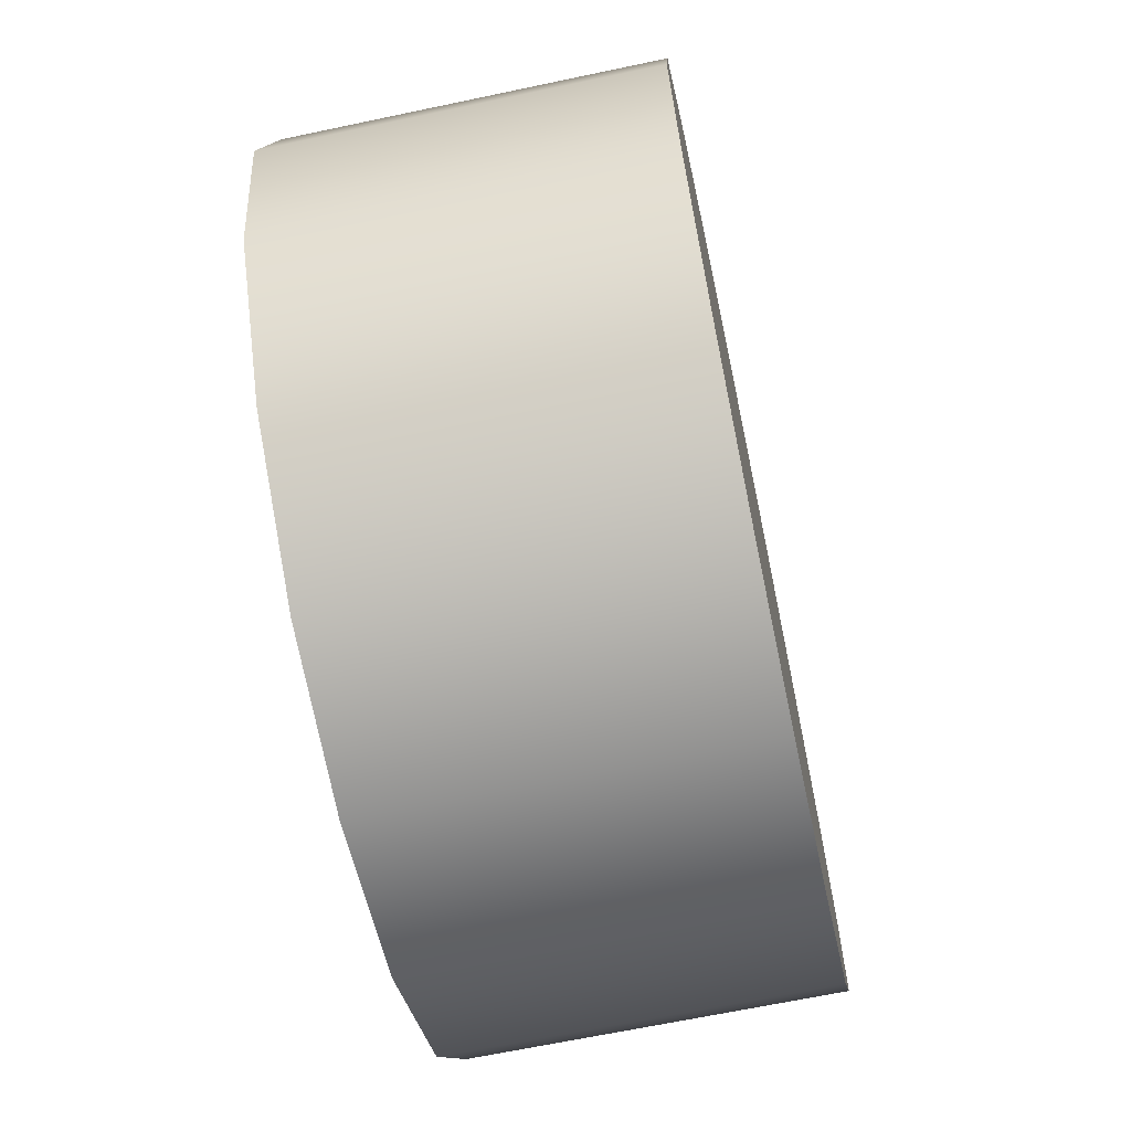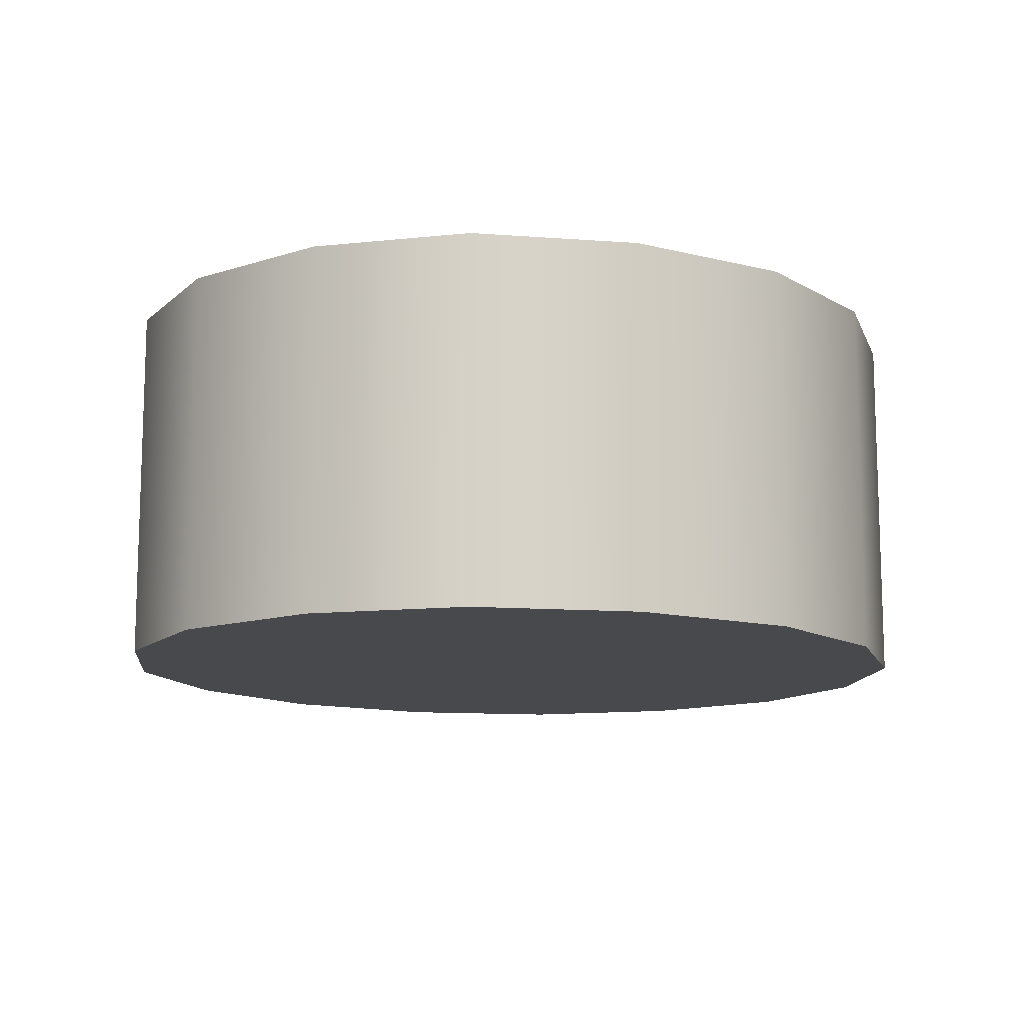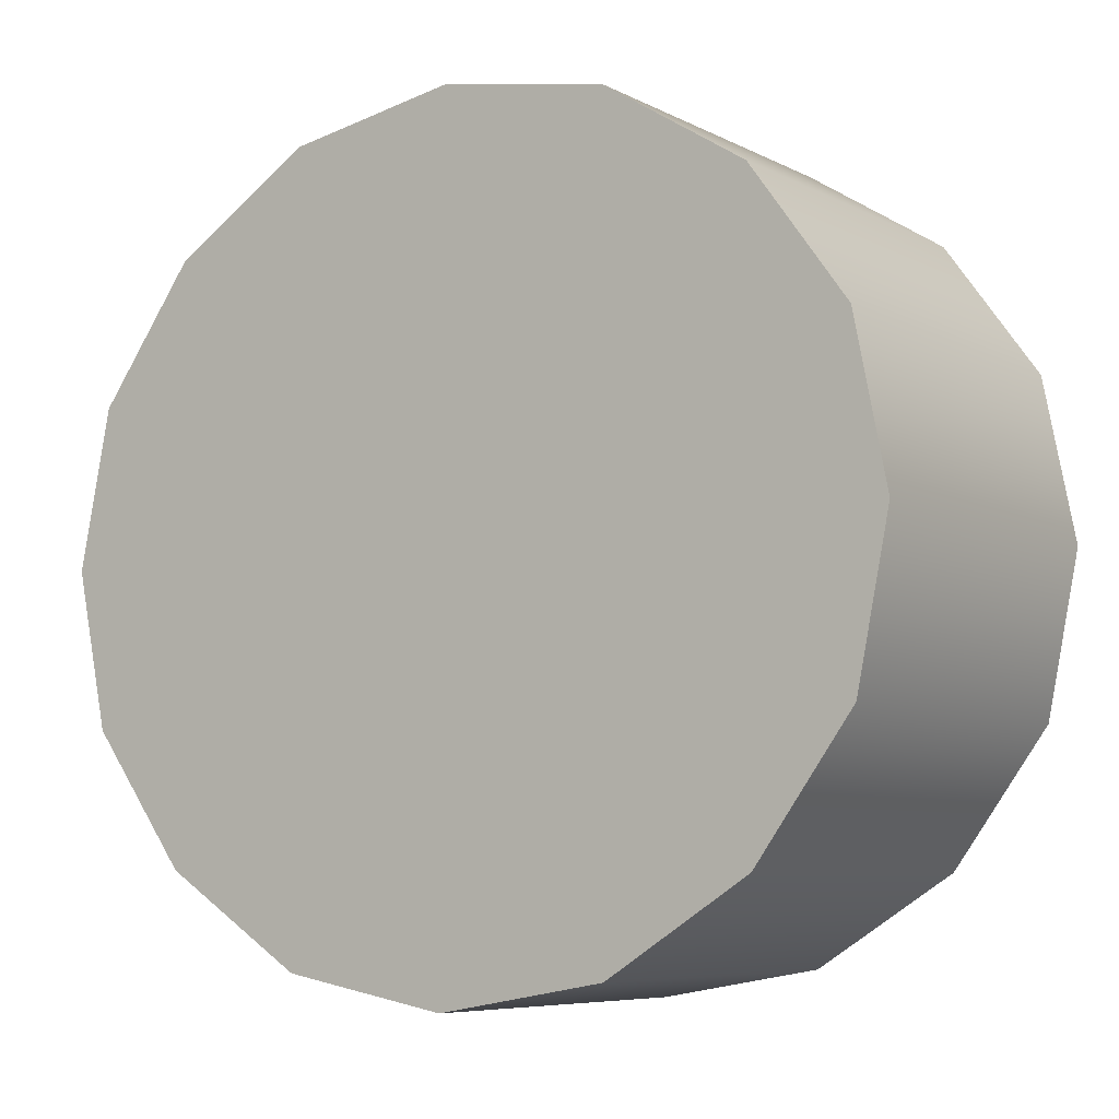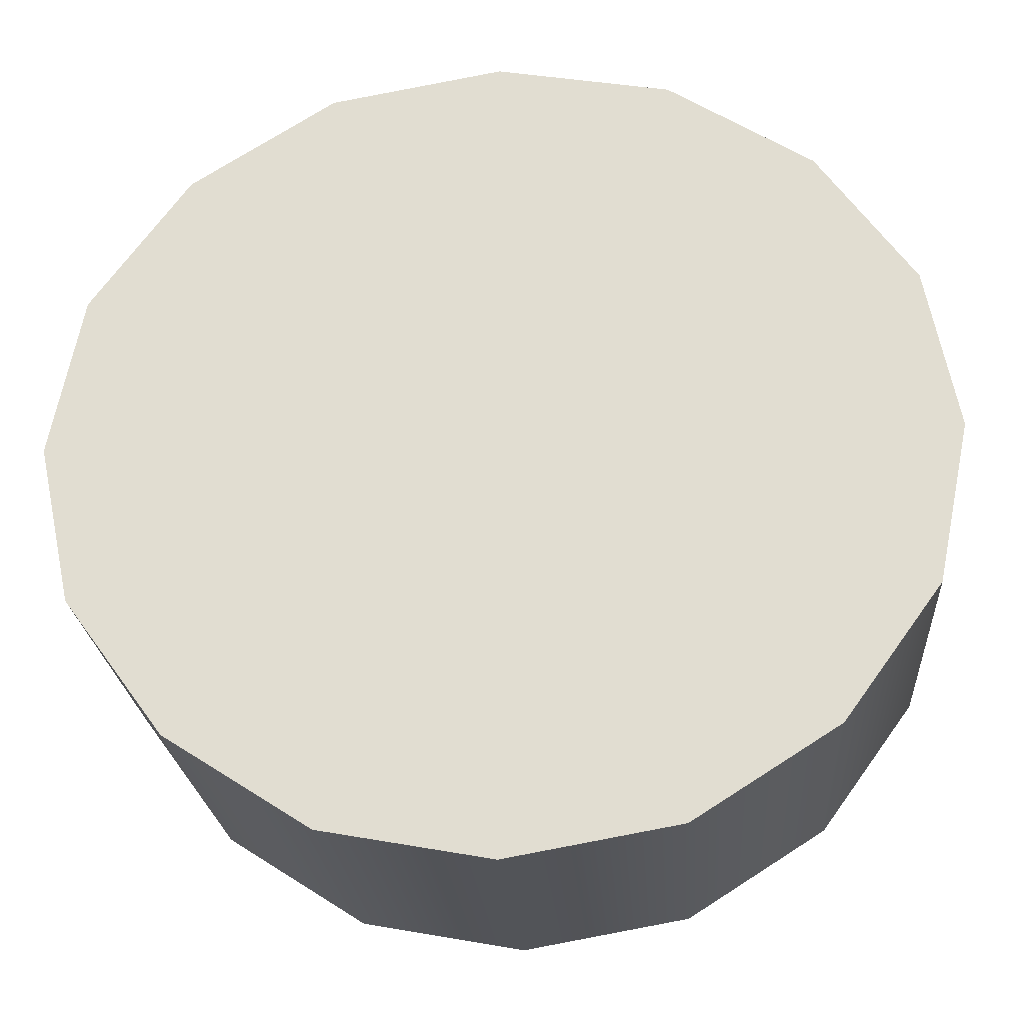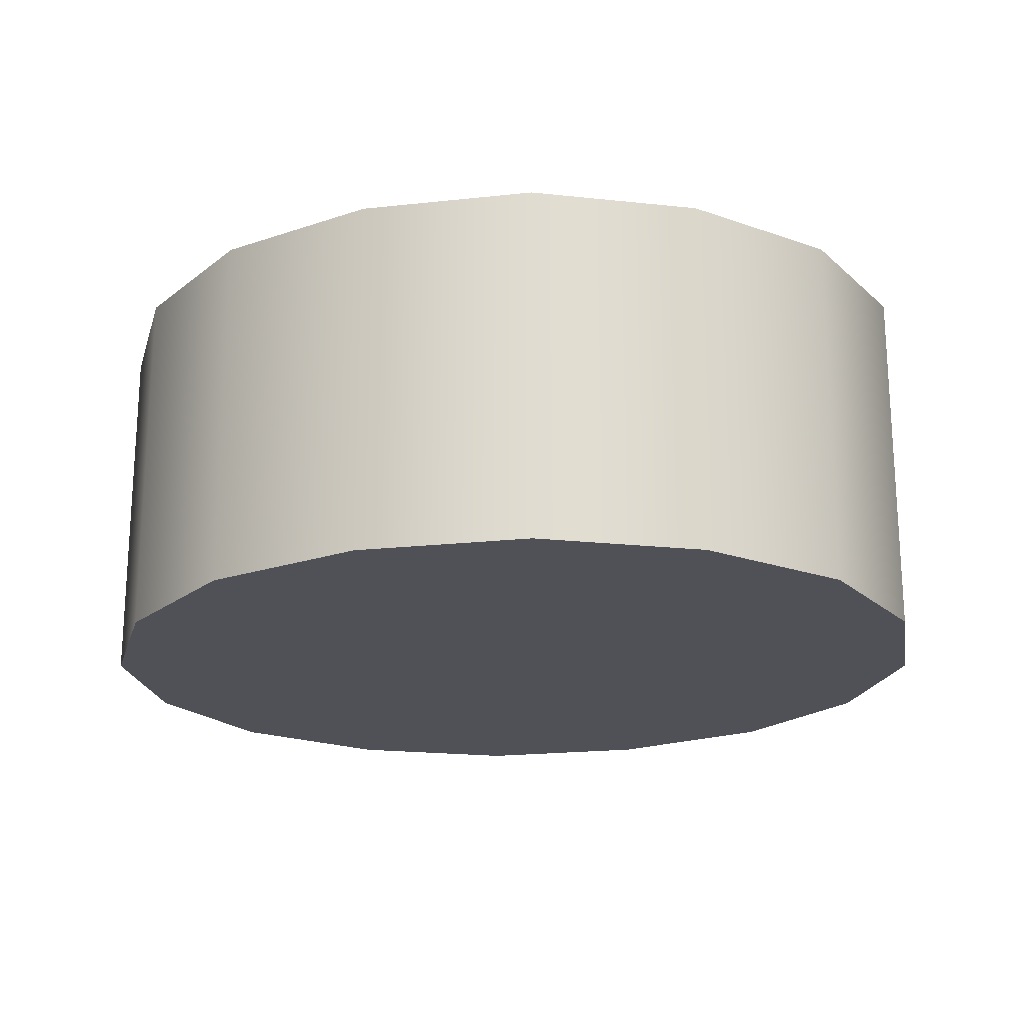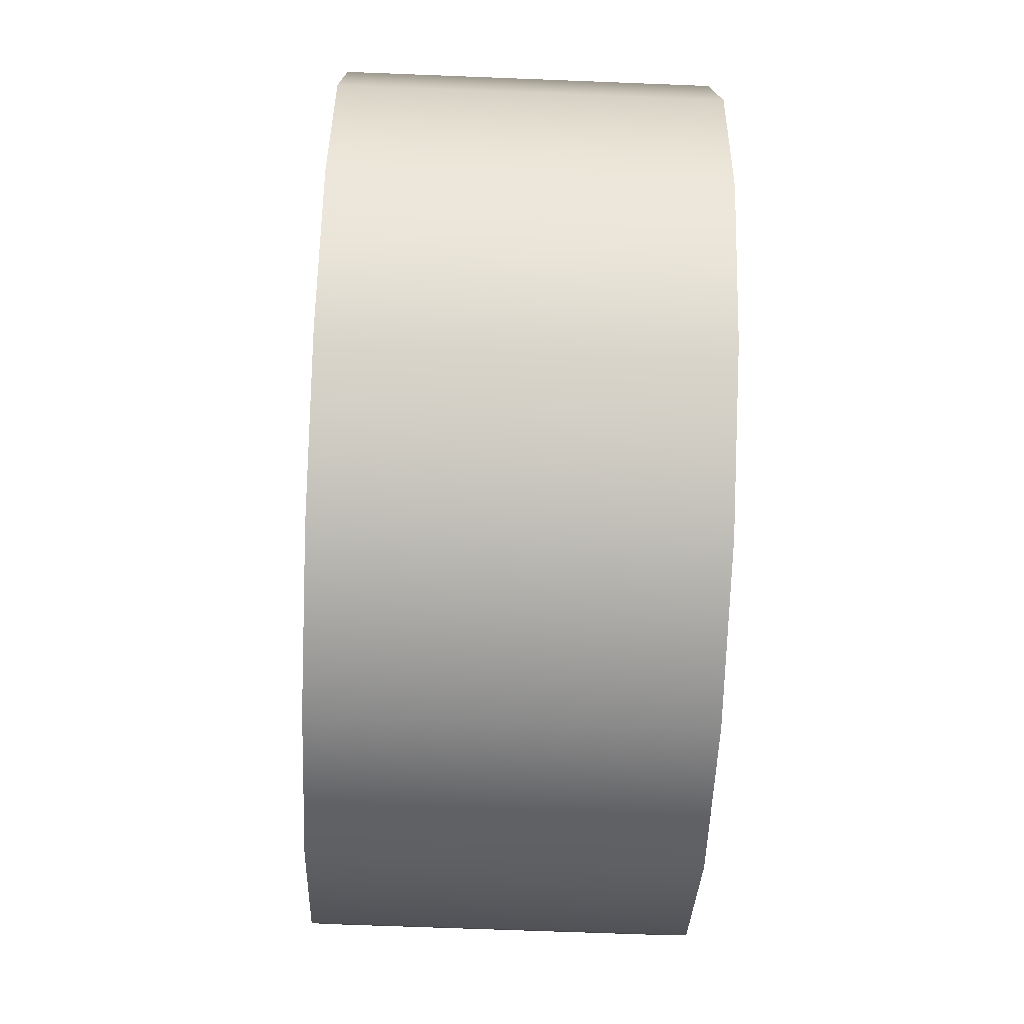
<metadata>
{"format":"obj","ext":"obj","renderer":"f3d","projection":"perspective","resolution":1024,"background":"white","views":[{"elev":-66.0,"azim":-78.0,"up":"+Y"},{"elev":-12.0,"azim":-63.8,"up":"+Z"},{"elev":-6.9,"azim":34.6,"up":"+Y"},{"elev":-23.0,"azim":4.0,"up":"+Y"},{"elev":-20.5,"azim":21.3,"up":"+Z"},{"elev":-63.9,"azim":87.7,"up":"+Y"}]}
</metadata>
<code>
o mesh43/mesh43-geometry#mesh43-geometry
v 0.6193 0.2653 0.4669
v 0.6193 0.2625 0.4669
v 0.619 0.2639 0.4669
v 0.6202 0.2665 0.4669
v 0.619 0.2639 0.4702
v 0.6193 0.2653 0.4702
v 0.6202 0.2665 0.4702
v 0.6202 0.2613 0.4669
v 0.6193 0.2625 0.4702
v 0.6214 0.2673 0.4669
v 0.6214 0.2673 0.4702
v 0.6215 0.2605 0.4669
v 0.6202 0.2613 0.4702
v 0.623 0.2676 0.4669
v 0.6215 0.2605 0.4702
v 0.623 0.2676 0.4702
v 0.623 0.2602 0.4669
v 0.623 0.2602 0.4702
v 0.6245 0.2673 0.4669
v 0.6245 0.2673 0.4702
v 0.6245 0.2605 0.4669
v 0.6245 0.2605 0.4702
v 0.6258 0.2665 0.4669
v 0.6258 0.2613 0.4669
v 0.6258 0.2613 0.4702
v 0.6258 0.2665 0.4702
v 0.6266 0.2653 0.4702
v 0.6266 0.2625 0.4669
v 0.6266 0.2625 0.4702
v 0.6266 0.2653 0.4669
v 0.6269 0.2639 0.4702
v 0.6269 0.2639 0.4669
f 1 2 3
f 2 1 4
f 3 2 1
f 4 1 2
f 2 5 3
f 3 5 2
f 3 6 1
f 1 6 3
f 1 7 4
f 4 7 1
f 2 4 8
f 8 4 2
f 5 2 9
f 9 2 5
f 6 3 5
f 5 3 6
f 7 1 6
f 6 1 7
f 7 10 4
f 4 10 7
f 8 4 10
f 10 4 8
f 8 9 2
f 2 9 8
f 9 6 5
f 5 6 9
f 6 9 7
f 7 9 6
f 10 7 11
f 11 7 10
f 8 10 12
f 12 10 8
f 9 8 13
f 13 8 9
f 7 9 13
f 13 9 7
f 7 13 11
f 11 13 7
f 11 14 10
f 10 14 11
f 12 10 14
f 14 10 12
f 15 8 12
f 12 8 15
f 8 15 13
f 13 15 8
f 11 13 15
f 15 13 11
f 14 11 16
f 16 11 14
f 12 14 17
f 17 14 12
f 12 18 15
f 15 18 12
f 11 15 16
f 16 15 11
f 16 19 14
f 14 19 16
f 17 14 19
f 19 14 17
f 18 12 17
f 17 12 18
f 16 15 18
f 18 15 16
f 19 16 20
f 20 16 19
f 17 19 21
f 21 19 17
f 17 22 18
f 18 22 17
f 16 18 22
f 22 18 16
f 16 22 20
f 20 22 16
f 20 23 19
f 19 23 20
f 21 19 24
f 24 19 21
f 22 17 21
f 21 17 22
f 20 22 25
f 25 22 20
f 23 20 26
f 26 20 23
f 24 19 23
f 23 19 24
f 25 21 24
f 24 21 25
f 21 25 22
f 22 25 21
f 20 25 26
f 26 25 20
f 27 23 26
f 26 23 27
f 24 23 28
f 28 23 24
f 28 25 24
f 24 25 28
f 26 25 29
f 29 25 26
f 23 27 30
f 30 27 23
f 26 29 27
f 27 29 26
f 28 23 30
f 30 23 28
f 25 28 29
f 29 28 25
f 31 30 27
f 27 30 31
f 27 29 31
f 31 29 27
f 28 30 32
f 32 30 28
f 32 29 28
f 28 29 32
f 30 31 32
f 32 31 30
f 29 32 31
f 31 32 29

</code>
